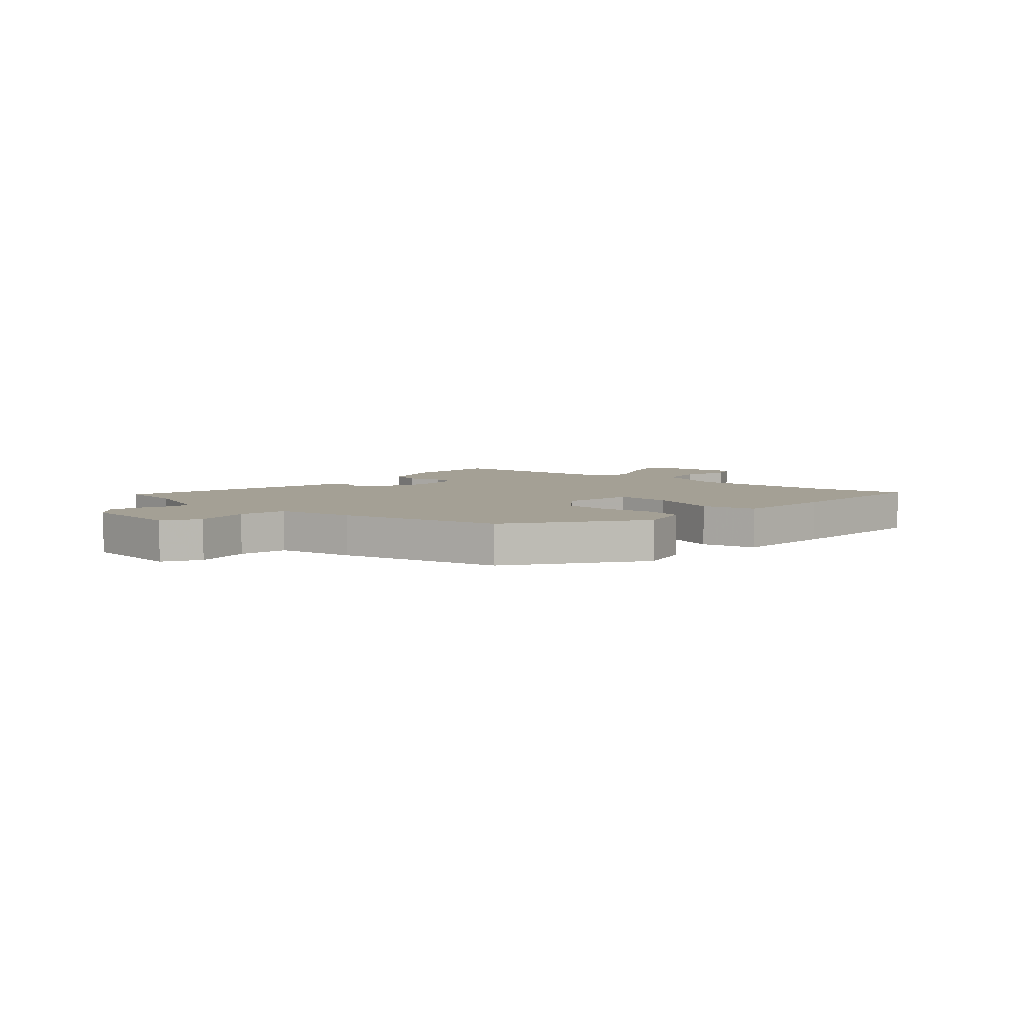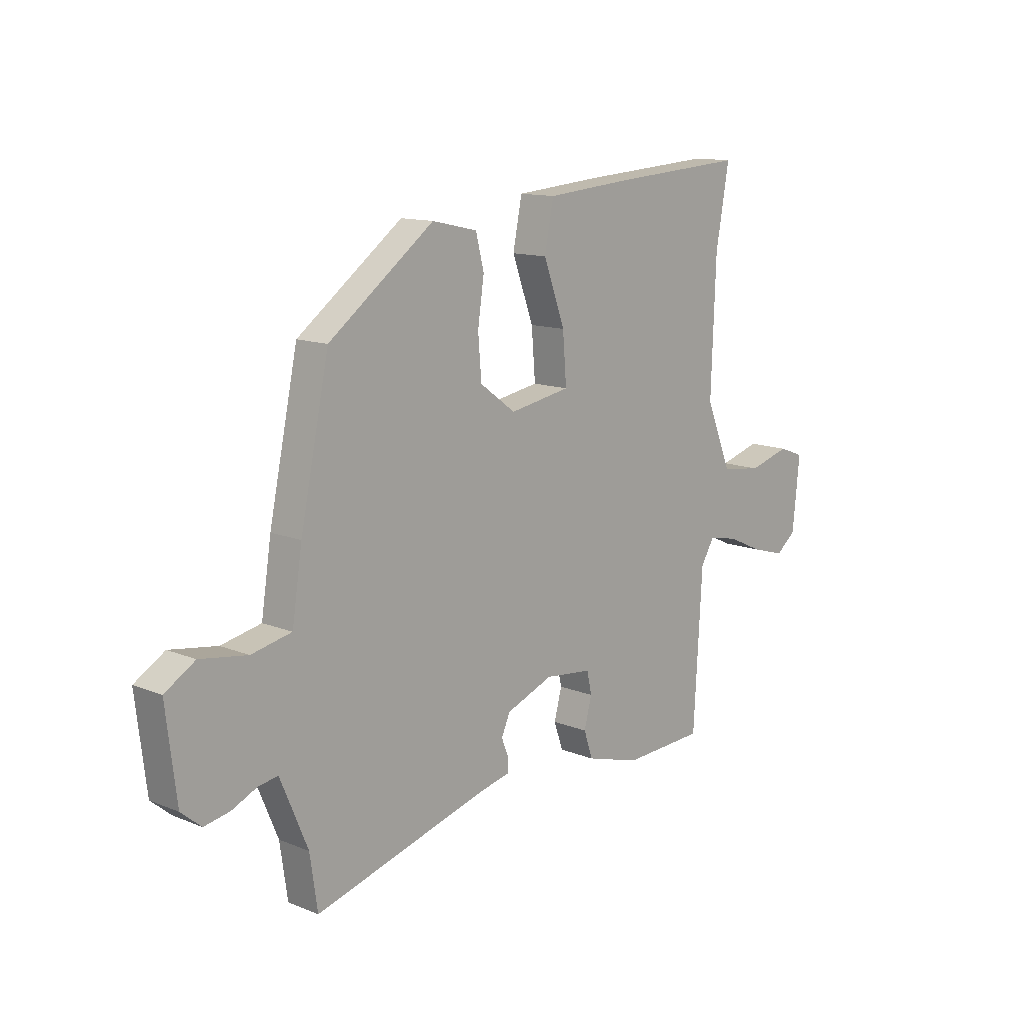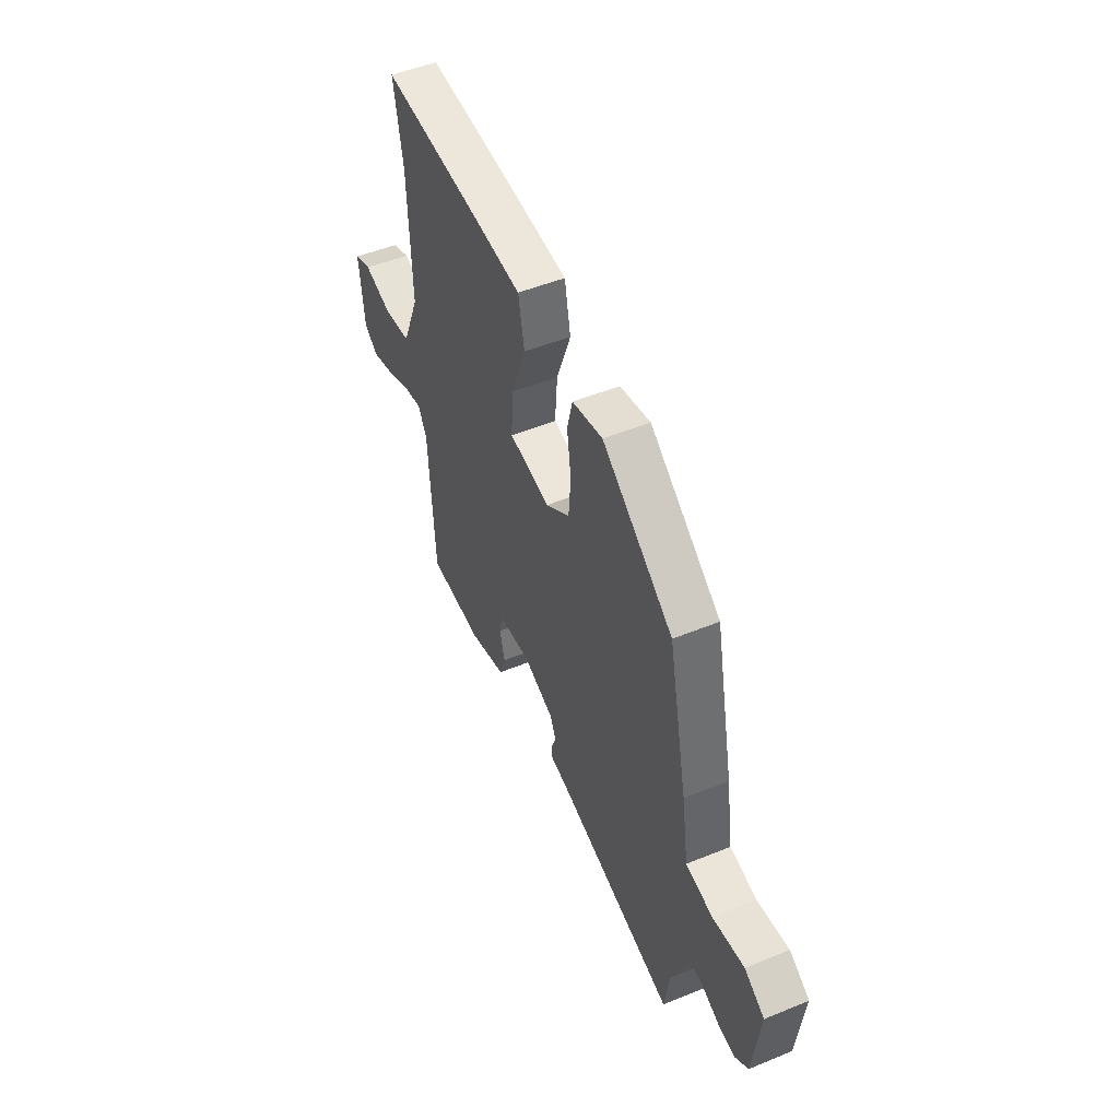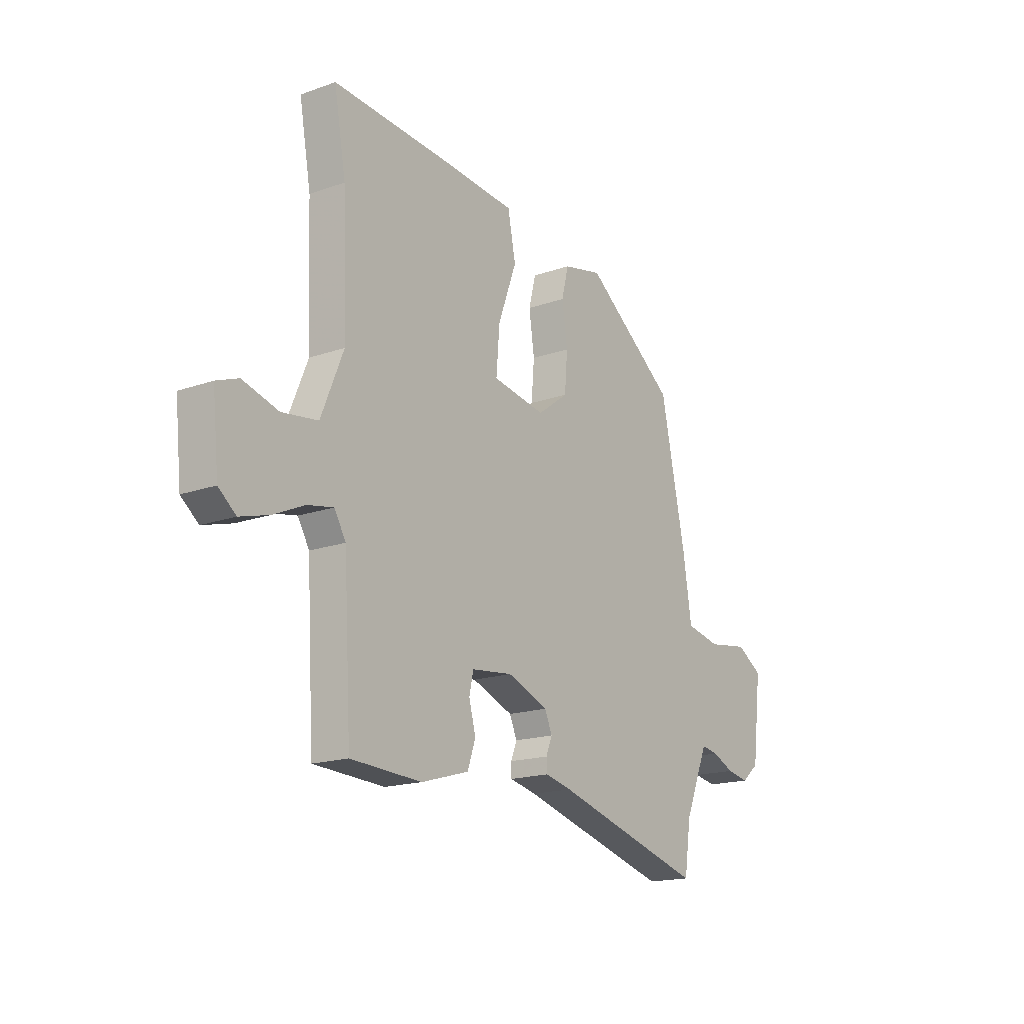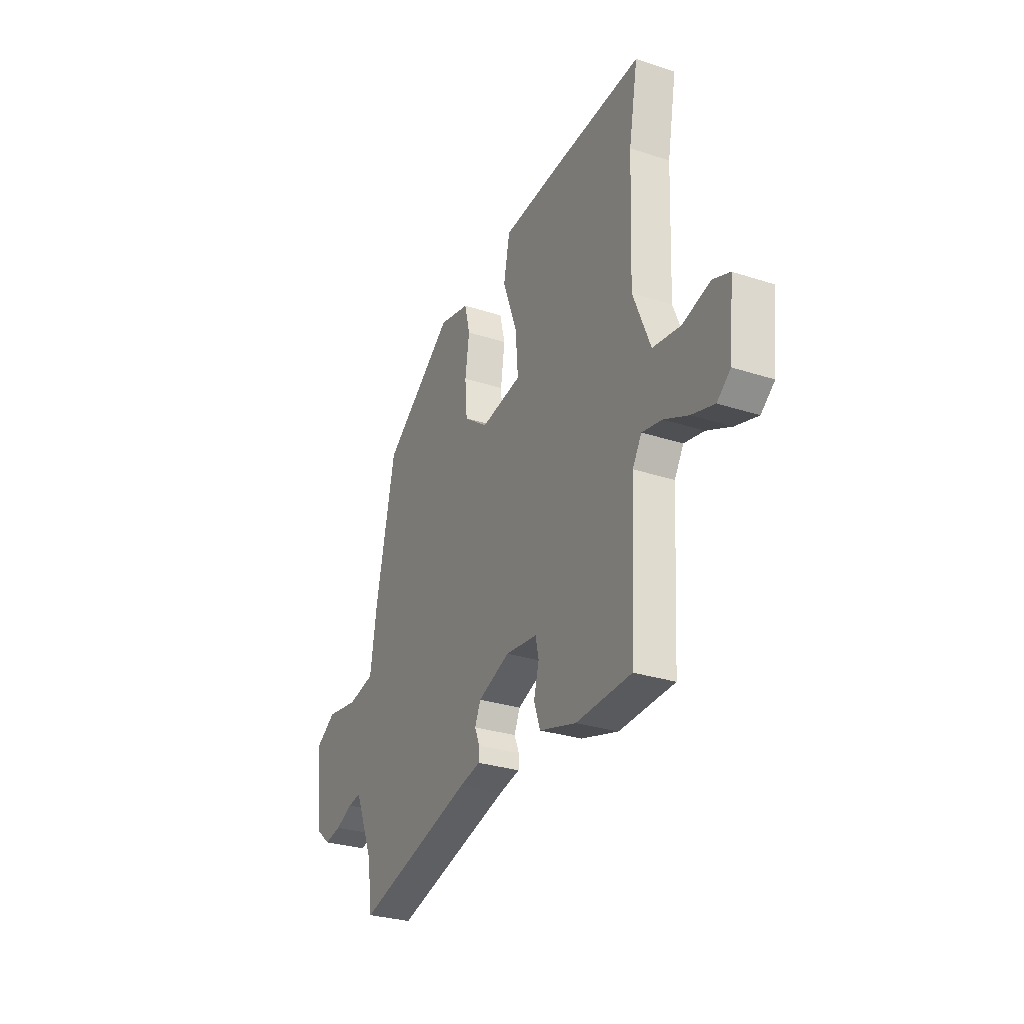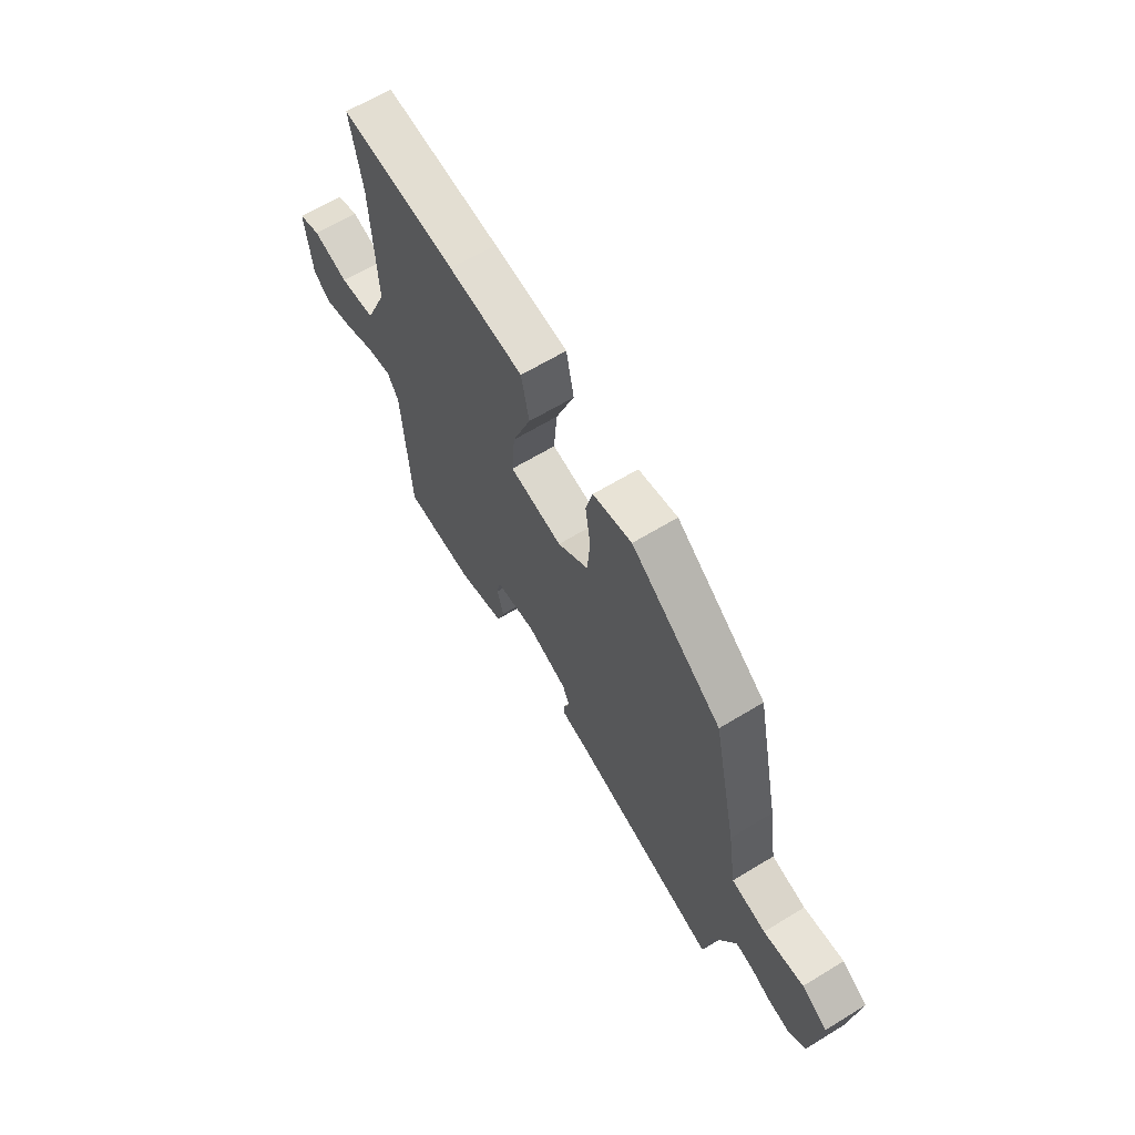
<metadata>
{"format":"obj","ext":"obj","renderer":"f3d","projection":"perspective","resolution":1024,"background":"white","views":[{"elev":5.7,"azim":-49.7,"up":"+Y"},{"elev":12.7,"azim":-47.0,"up":"+Z"},{"elev":50.1,"azim":-114.2,"up":"+Z"},{"elev":-17.2,"azim":125.2,"up":"+Z"},{"elev":-29.0,"azim":64.0,"up":"+Z"},{"elev":64.6,"azim":-121.5,"up":"+Z"}]}
</metadata>
<code>
v 0.44 0.07 -0.494
v 0.269 0.07 -0.503
v 0.154 0.07 -0.47
v 0.135 0.07 -0.414
v 0.151 0.07 -0.353
v 0.141 0.07 -0.307
v 0.042 0.07 -0.296
v -0.057 0.07 -0.335
v -0.075 0.07 -0.376
v -0.06 0.07 -0.413
v -0.061 0.07 -0.442
v -0.126 0.07 -0.457
v -0.491 0.07 -0.561
v -0.507 0.07 -0.452
v -0.547 0.07 -0.357
v -0.565 0.07 -0.315
v -0.606 0.07 -0.322
v -0.659 0.07 -0.346
v -0.712 0.07 -0.356
v -0.754 0.07 -0.321
v -0.776 0.07 -0.14
v -0.713 0.07 -0.101
v -0.614 0.07 -0.116
v -0.53 0.07 -0.098
v -0.509 0.07 0.039
v -0.449 0.07 0.326
v -0.228 0.07 0.492
v -0.133 0.07 0.471
v -0.116 0.07 0.403
v -0.129 0.07 0.313
v -0.122 0.07 0.227
v -0.047 0.07 0.172
v 0.081 0.07 0.195
v 0.073 0.07 0.295
v 0.028 0.07 0.418
v 0.047 0.07 0.514
v 0.228 0.07 0.53
v 0.509 0.07 0.55
v 0.481 0.07 0.391
v 0.471 0.07 0.123
v 0.525 0.07 -0.008
v 0.611 0.07 -0.02
v 0.697 0.07 0.005
v 0.75 0.07 -0.015
v 0.735 0.07 -0.163
v 0.693 0.07 -0.197
v 0.623 0.07 -0.177
v 0.548 0.07 -0.143
v 0.486 0.07 -0.131
v 0.458 0.07 -0.178
v 0.44 0 -0.494
v 0.269 0 -0.503
v 0.154 0 -0.47
v 0.135 0 -0.414
v 0.151 0 -0.353
v 0.141 0 -0.307
v 0.042 0 -0.296
v -0.057 0 -0.335
v -0.075 0 -0.376
v -0.06 0 -0.413
v -0.061 0 -0.442
v -0.126 0 -0.457
v -0.491 0 -0.561
v -0.507 0 -0.452
v -0.547 0 -0.357
v -0.565 0 -0.315
v -0.606 0 -0.322
v -0.659 0 -0.346
v -0.712 0 -0.356
v -0.754 0 -0.321
v -0.776 0 -0.14
v -0.713 0 -0.101
v -0.614 0 -0.116
v -0.53 0 -0.098
v -0.509 0 0.039
v -0.449 0 0.326
v -0.228 0 0.492
v -0.133 0 0.471
v -0.116 0 0.403
v -0.129 0 0.313
v -0.122 0 0.227
v -0.047 0 0.172
v 0.081 0 0.195
v 0.073 0 0.295
v 0.028 0 0.418
v 0.047 0 0.514
v 0.228 0 0.53
v 0.509 0 0.55
v 0.481 0 0.391
v 0.471 0 0.123
v 0.525 0 -0.008
v 0.611 0 -0.02
v 0.697 0 0.005
v 0.75 0 -0.015
v 0.735 0 -0.163
v 0.693 0 -0.197
v 0.623 0 -0.177
v 0.548 0 -0.143
v 0.486 0 -0.131
v 0.458 0 -0.178
f 46 47 48
f 45 46 48
f 44 45 48
f 43 44 48
f 42 43 48
f 41 42 48 49
f 40 41 49 50
f 37 38 39
f 36 37 39
f 35 36 39
f 34 35 39
f 50 1 2
f 40 50 2
f 39 40 2
f 34 39 2
f 33 34 2
f 28 29 30
f 27 28 30
f 26 27 30
f 25 26 30
f 24 25 30
f 24 30 31
f 21 22 23
f 20 21 23
f 19 20 23
f 18 19 23
f 17 18 23
f 16 17 23 24
f 24 31 32
f 16 24 32
f 15 16 32
f 12 13 14
f 12 14 15
f 11 12 15
f 10 11 15
f 9 10 15
f 2 3 4 5
f 2 5 6
f 33 2 6
f 15 32 33
f 9 15 33
f 8 9 33
f 7 8 33
f 6 7 33
f 98 97 96
f 98 96 95
f 98 95 94
f 98 94 93
f 98 93 92
f 99 98 92 91
f 100 99 91 90
f 89 88 87
f 89 87 86
f 89 86 85
f 89 85 84
f 52 51 100
f 52 100 90
f 52 90 89
f 52 89 84
f 52 84 83
f 80 79 78
f 80 78 77
f 80 77 76
f 80 76 75
f 80 75 74
f 81 80 74
f 73 72 71
f 73 71 70
f 73 70 69
f 73 69 68
f 73 68 67
f 74 73 67 66
f 82 81 74
f 82 74 66
f 82 66 65
f 64 63 62
f 65 64 62
f 65 62 61
f 65 61 60
f 65 60 59
f 55 54 53 52
f 56 55 52
f 56 52 83
f 83 82 65
f 83 65 59
f 83 59 58
f 83 58 57
f 83 57 56
f 1 51 52 2
f 2 52 53 3
f 3 53 54 4
f 4 54 55 5
f 5 55 56 6
f 6 56 57 7
f 7 57 58 8
f 8 58 59 9
f 9 59 60 10
f 10 60 61 11
f 11 61 62 12
f 12 62 63 13
f 13 63 64 14
f 14 64 65 15
f 15 65 66 16
f 16 66 67 17
f 17 67 68 18
f 18 68 69 19
f 19 69 70 20
f 20 70 71 21
f 21 71 72 22
f 22 72 73 23
f 23 73 74 24
f 24 74 75 25
f 25 75 76 26
f 26 76 77 27
f 27 77 78 28
f 28 78 79 29
f 29 79 80 30
f 30 80 81 31
f 31 81 82 32
f 32 82 83 33
f 33 83 84 34
f 34 84 85 35
f 35 85 86 36
f 36 86 87 37
f 37 87 88 38
f 38 88 89 39
f 39 89 90 40
f 40 90 91 41
f 41 91 92 42
f 42 92 93 43
f 43 93 94 44
f 44 94 95 45
f 45 95 96 46
f 46 96 97 47
f 47 97 98 48
f 48 98 99 49
f 49 99 100 50
f 50 100 51 1

</code>
